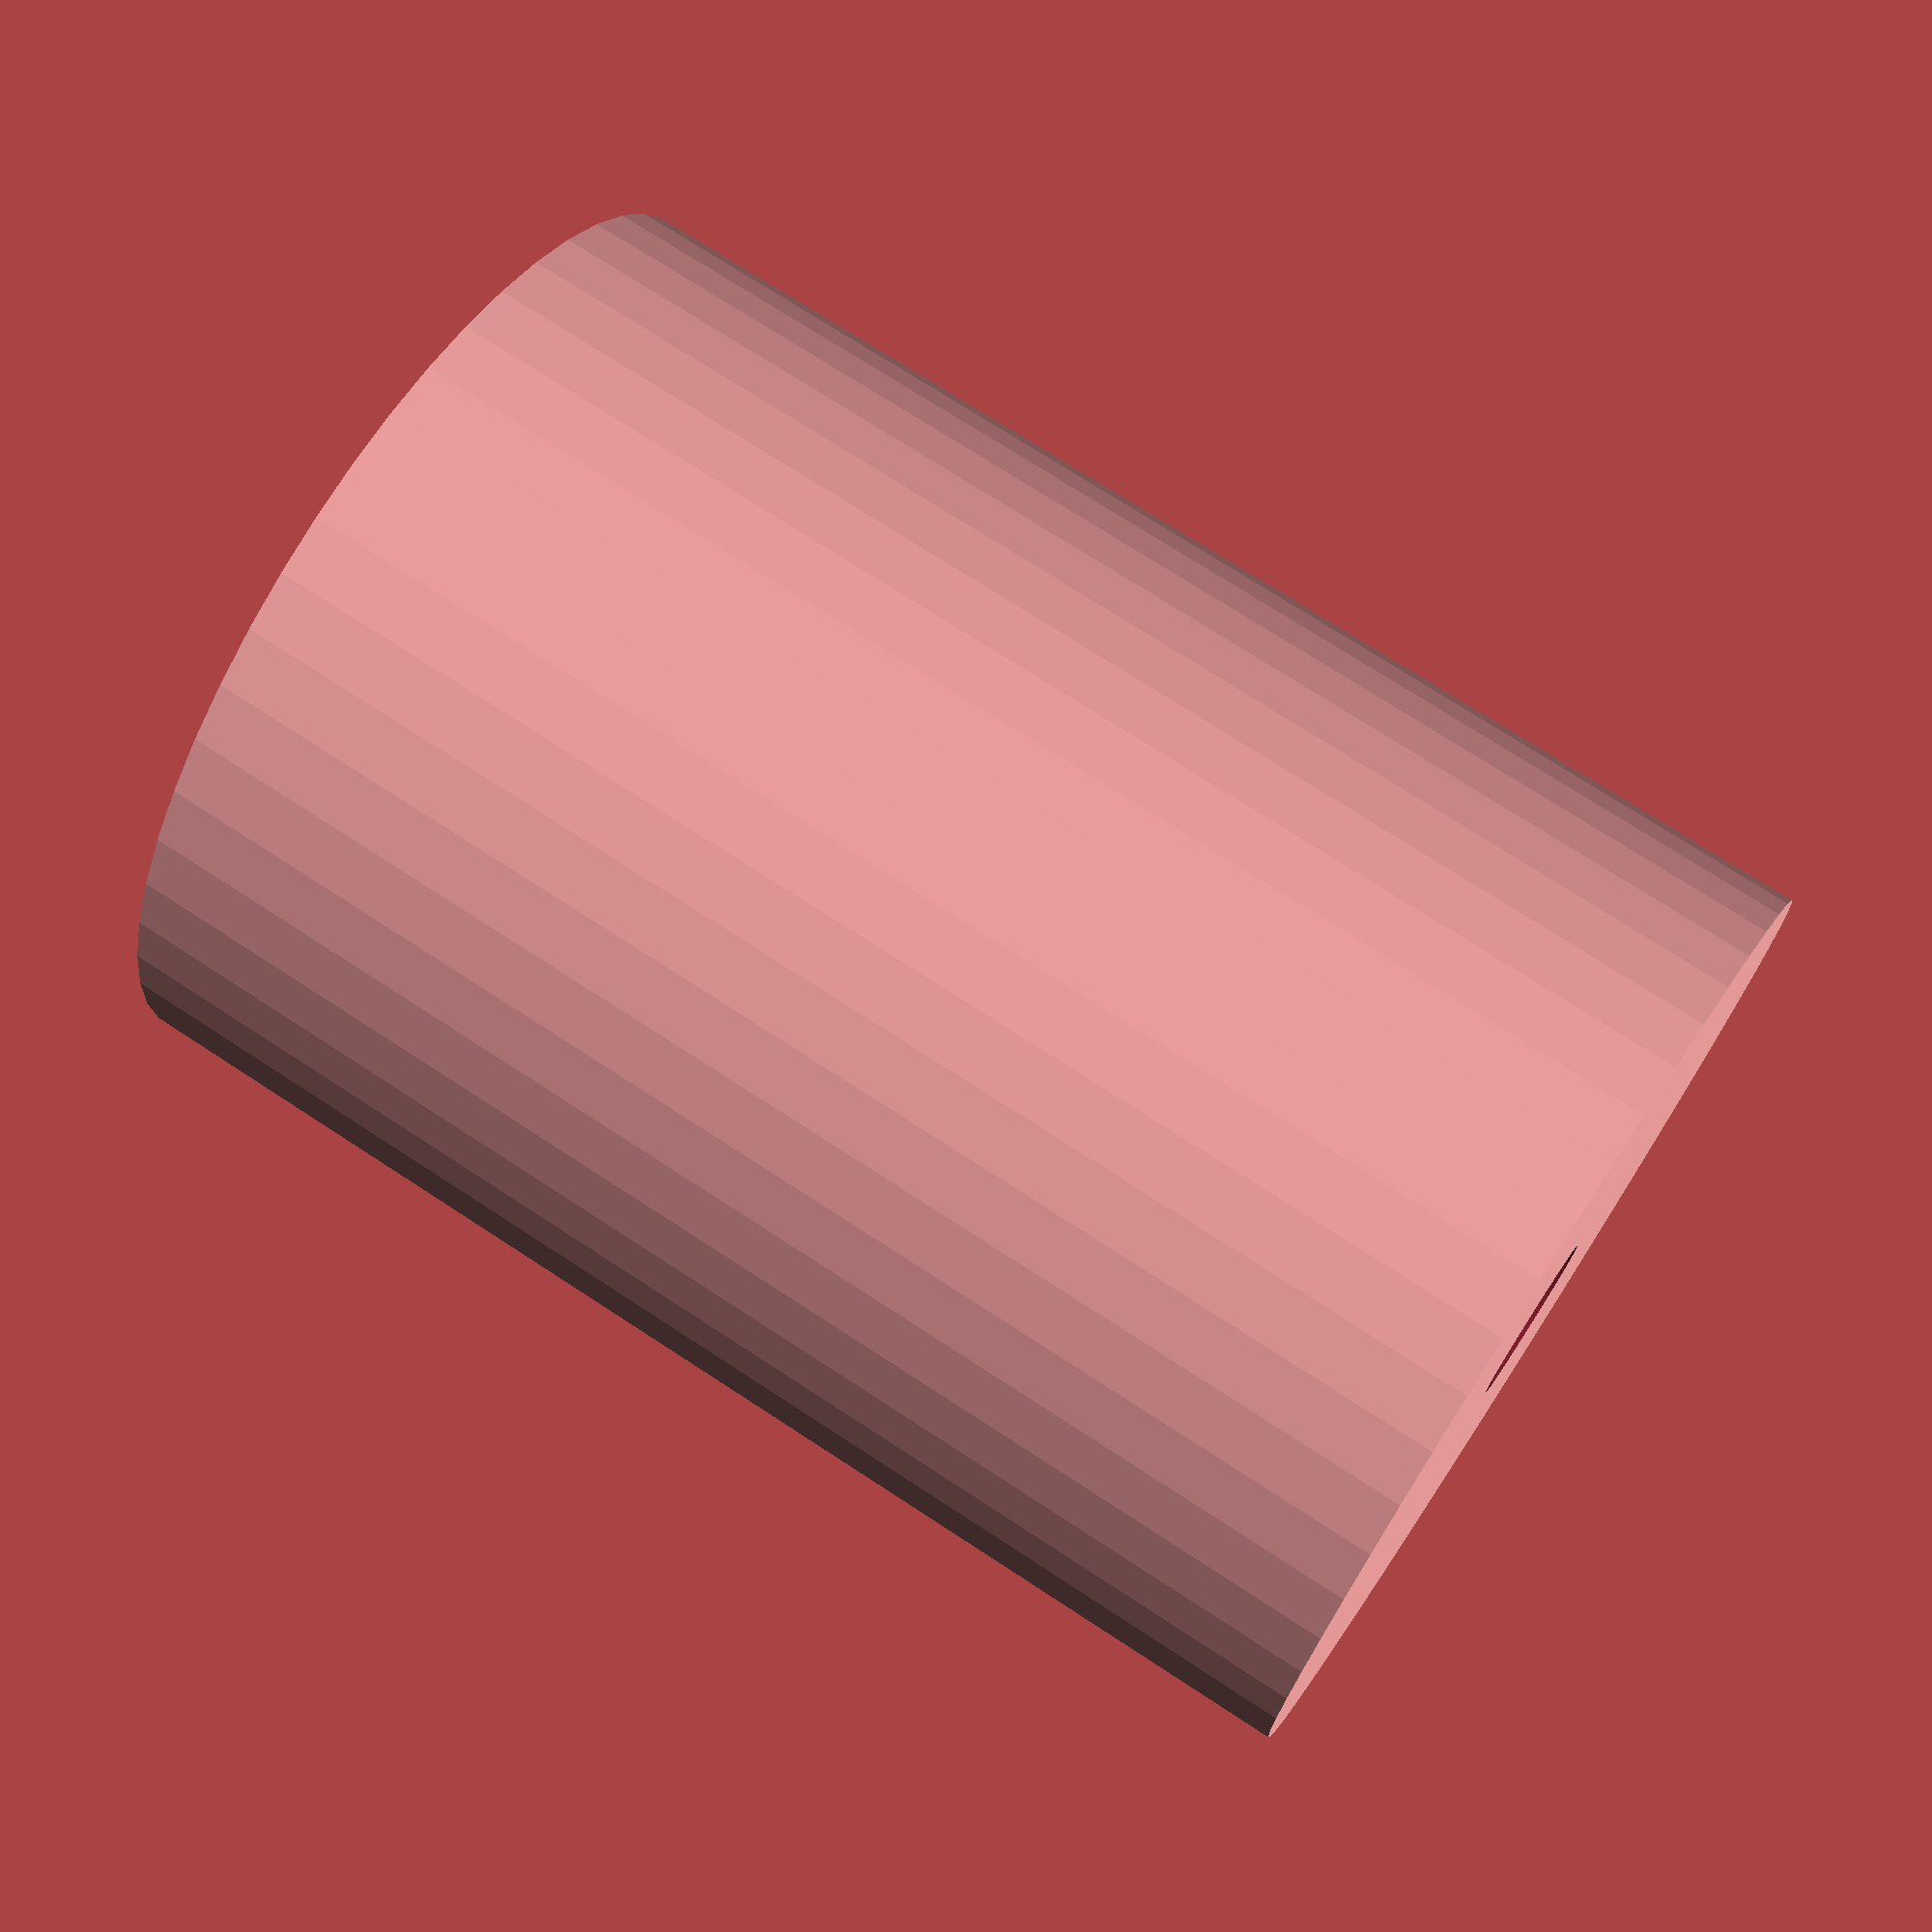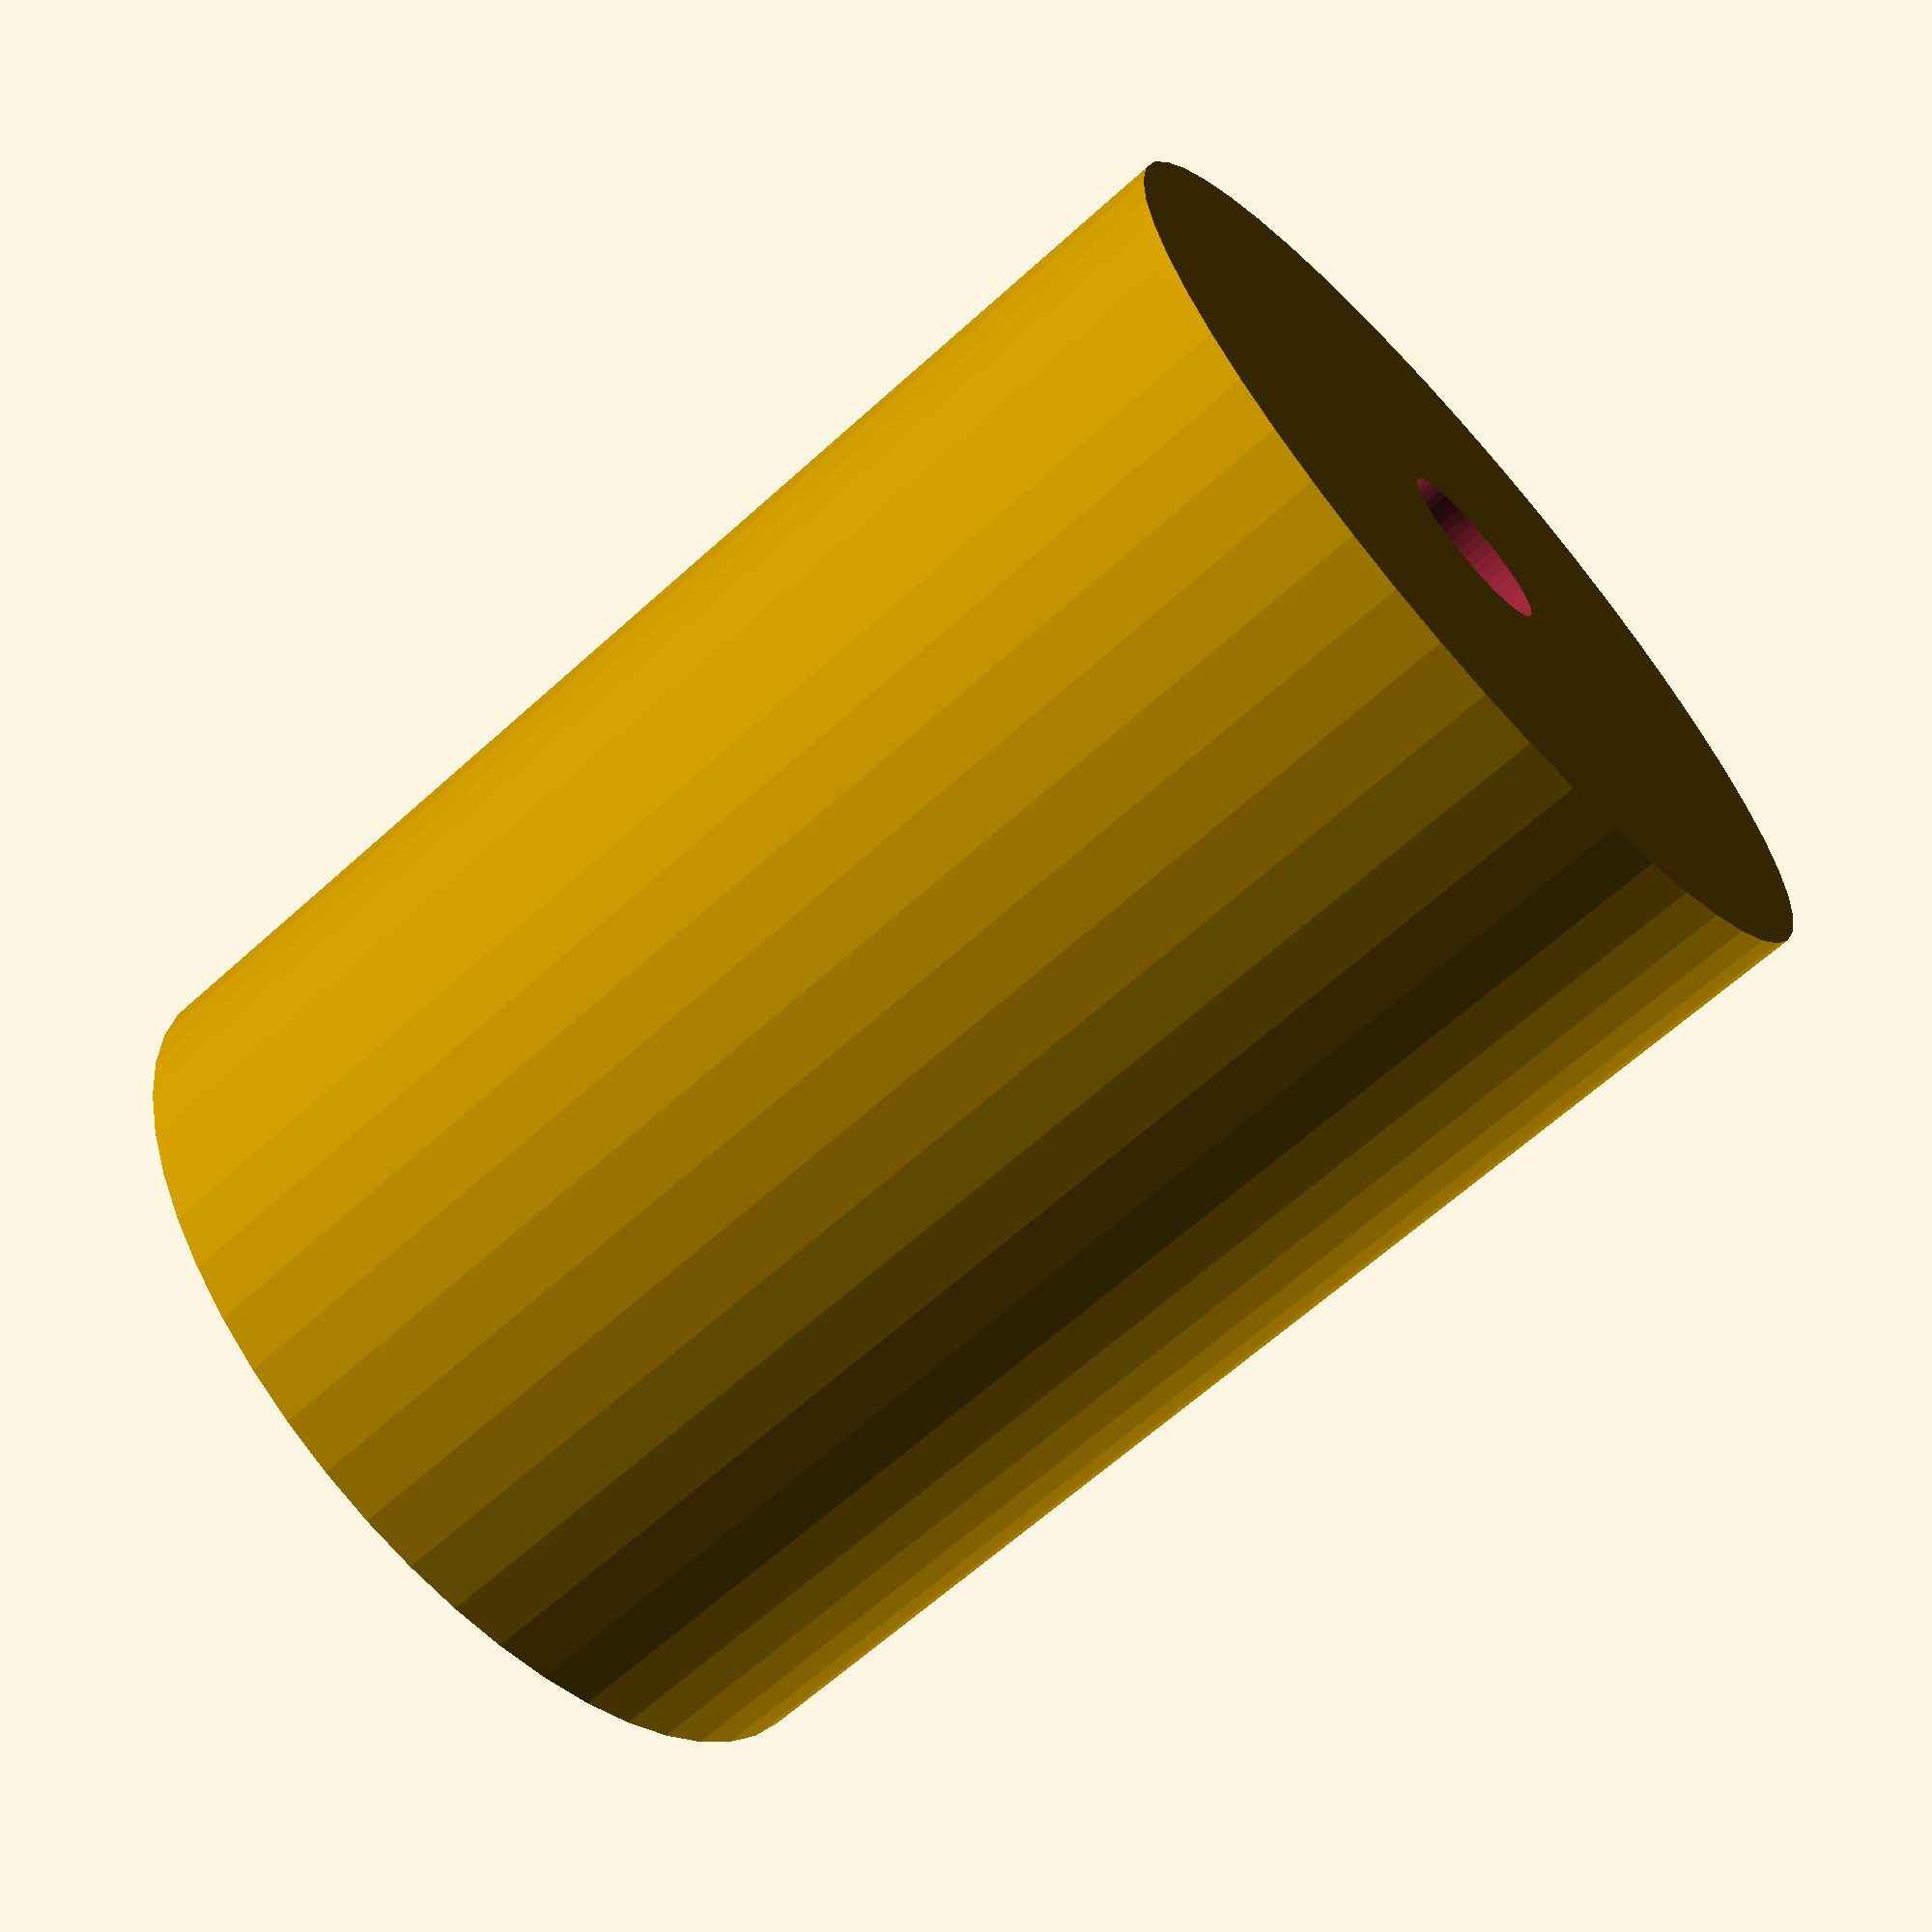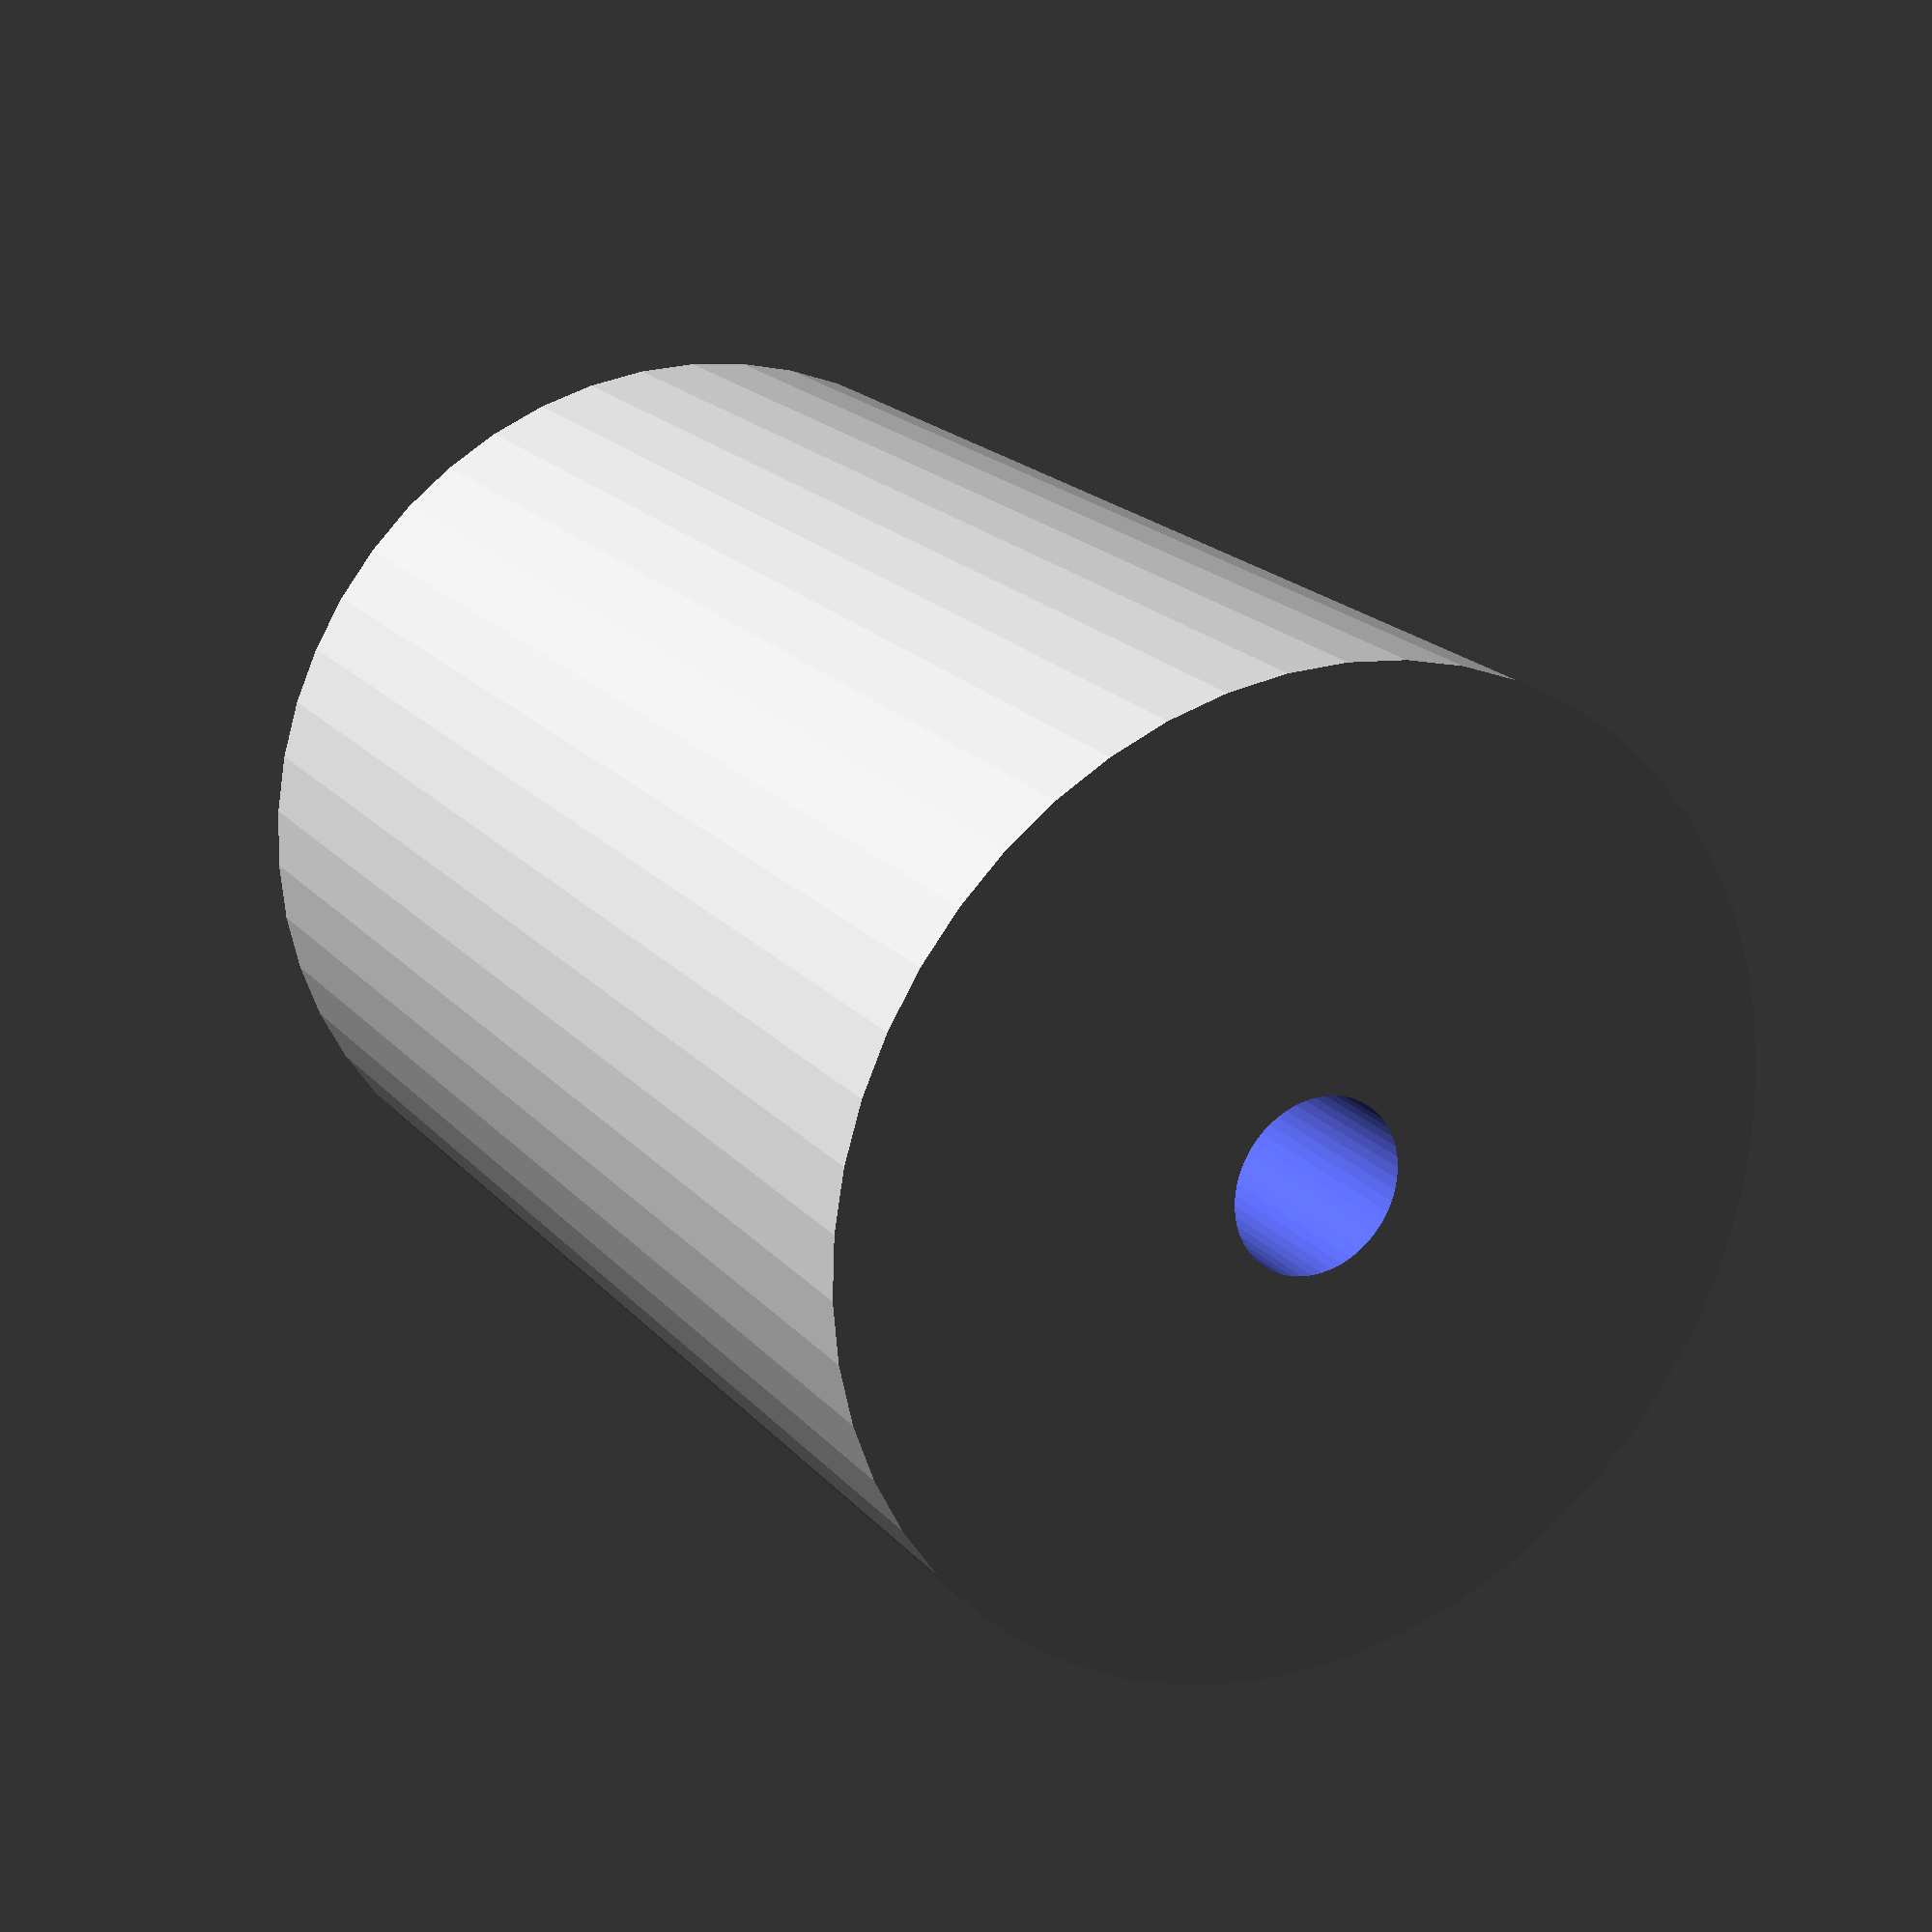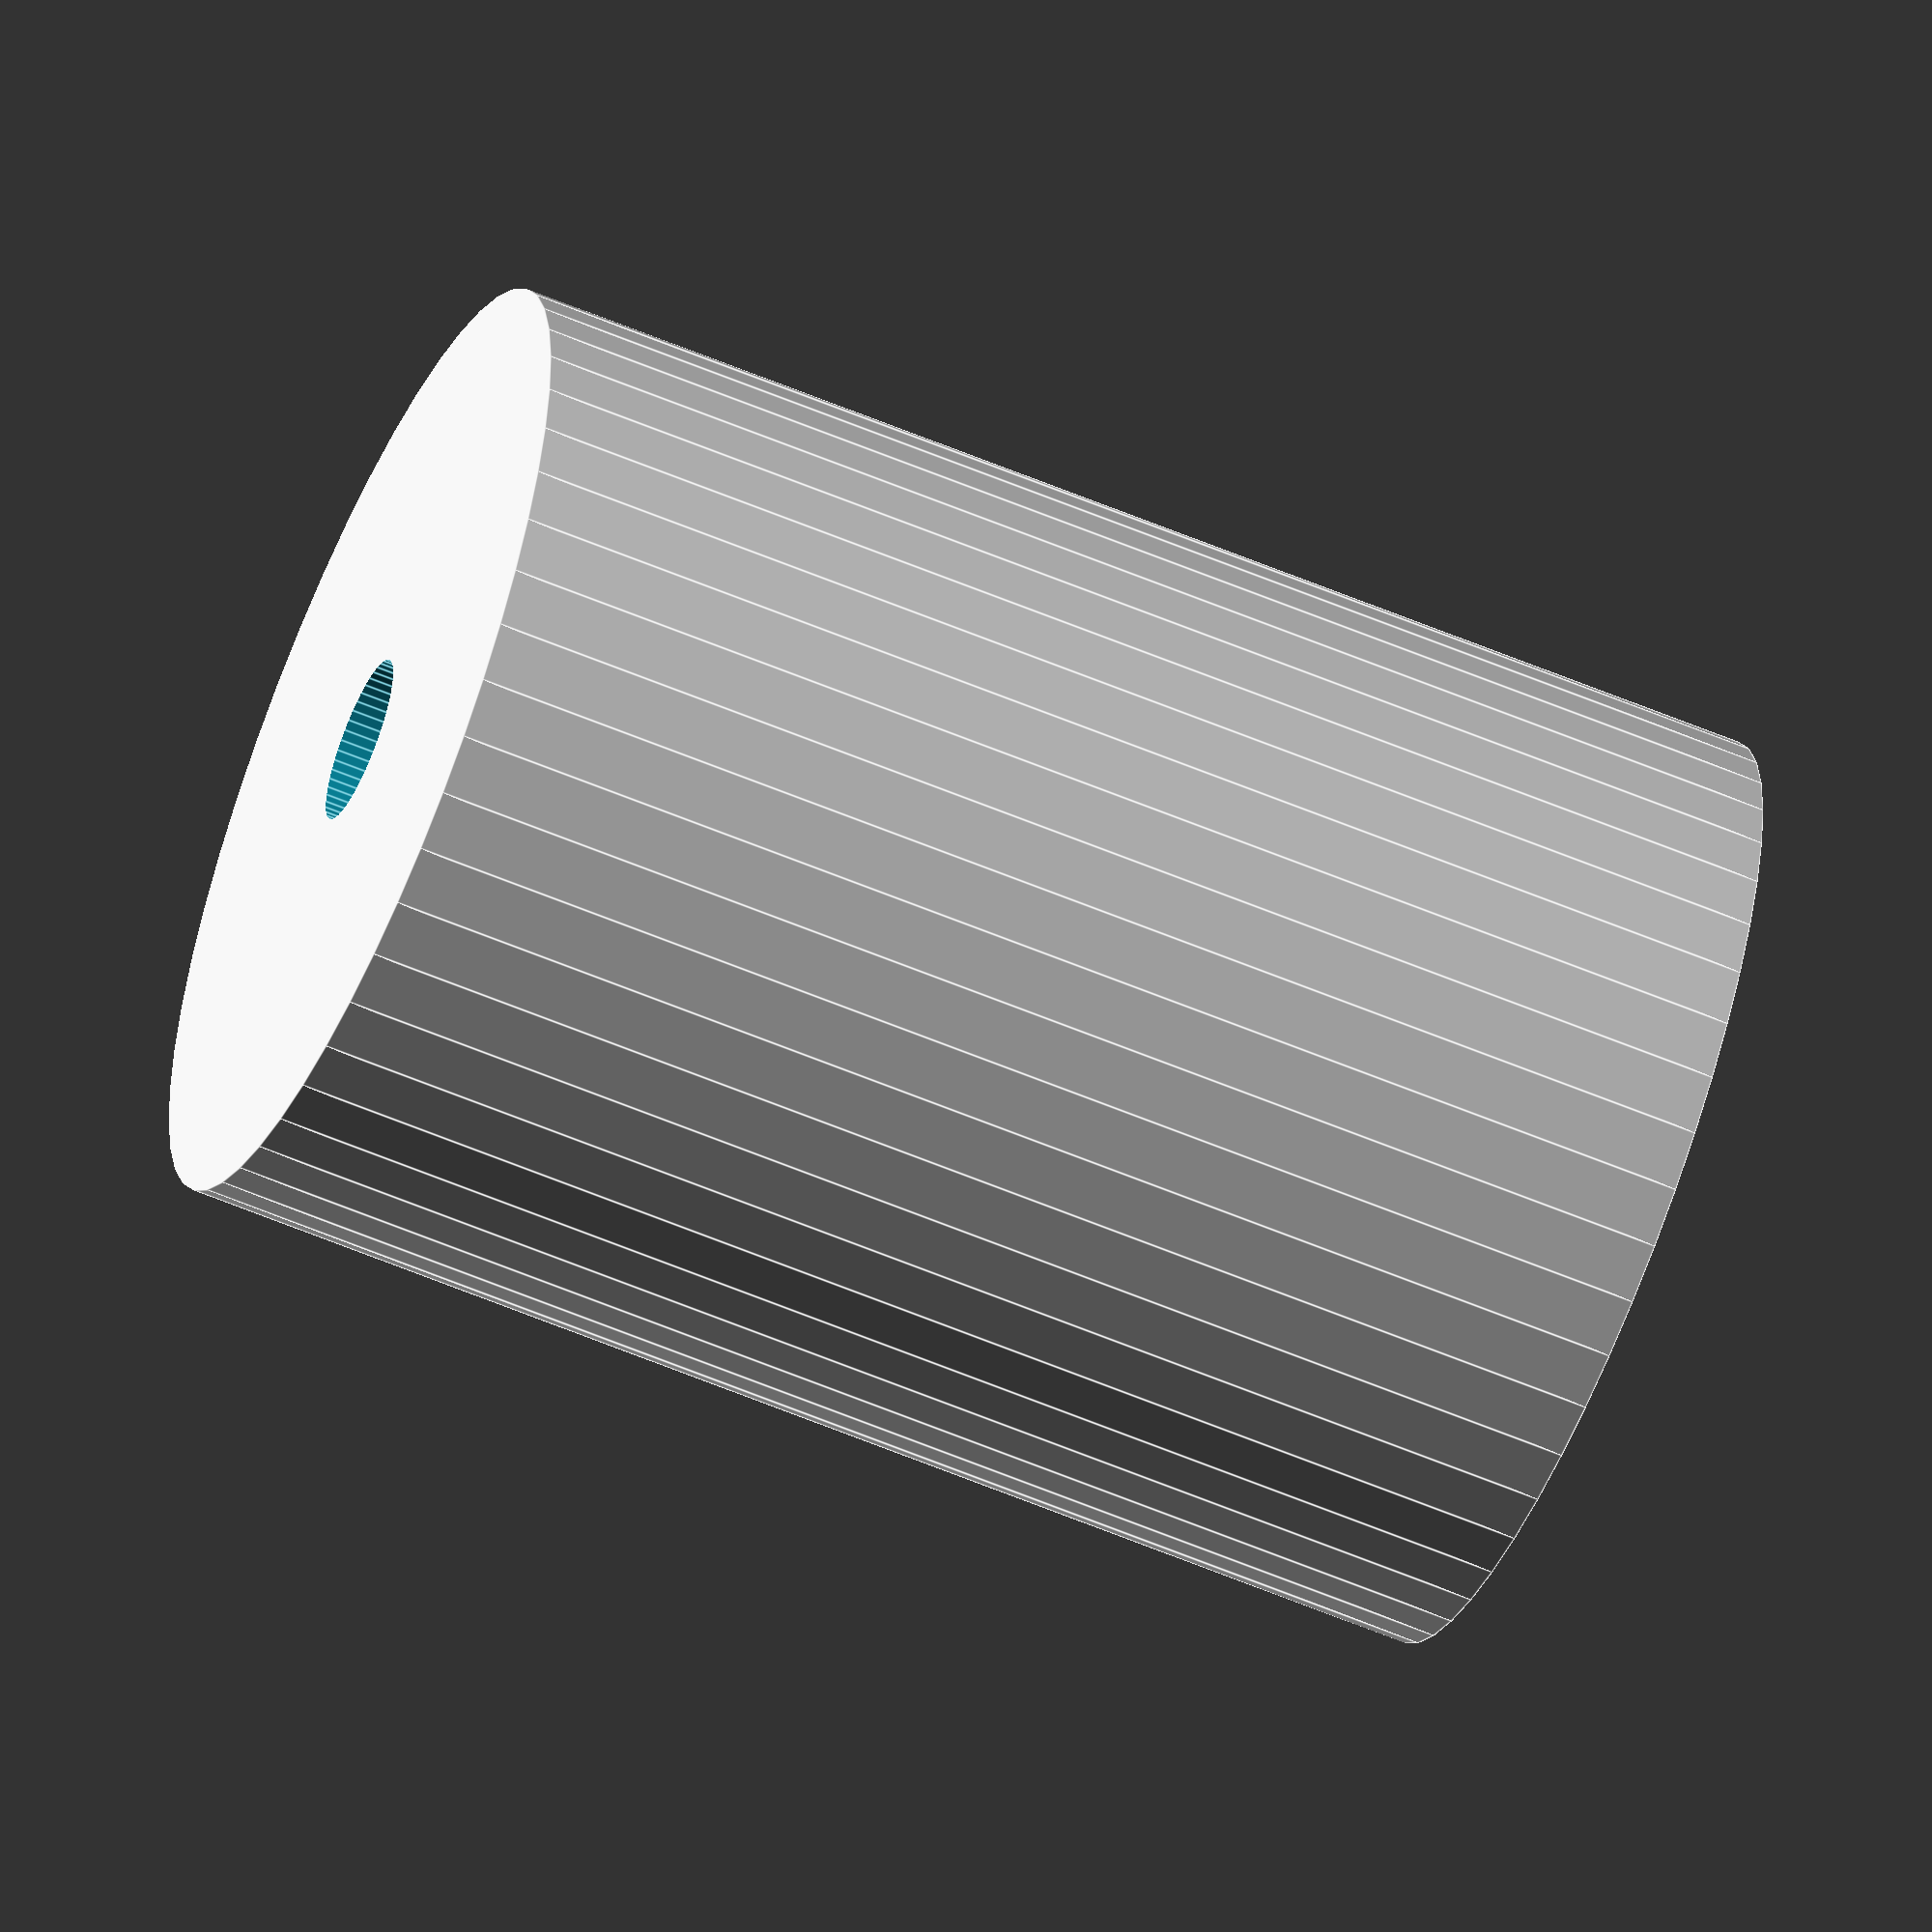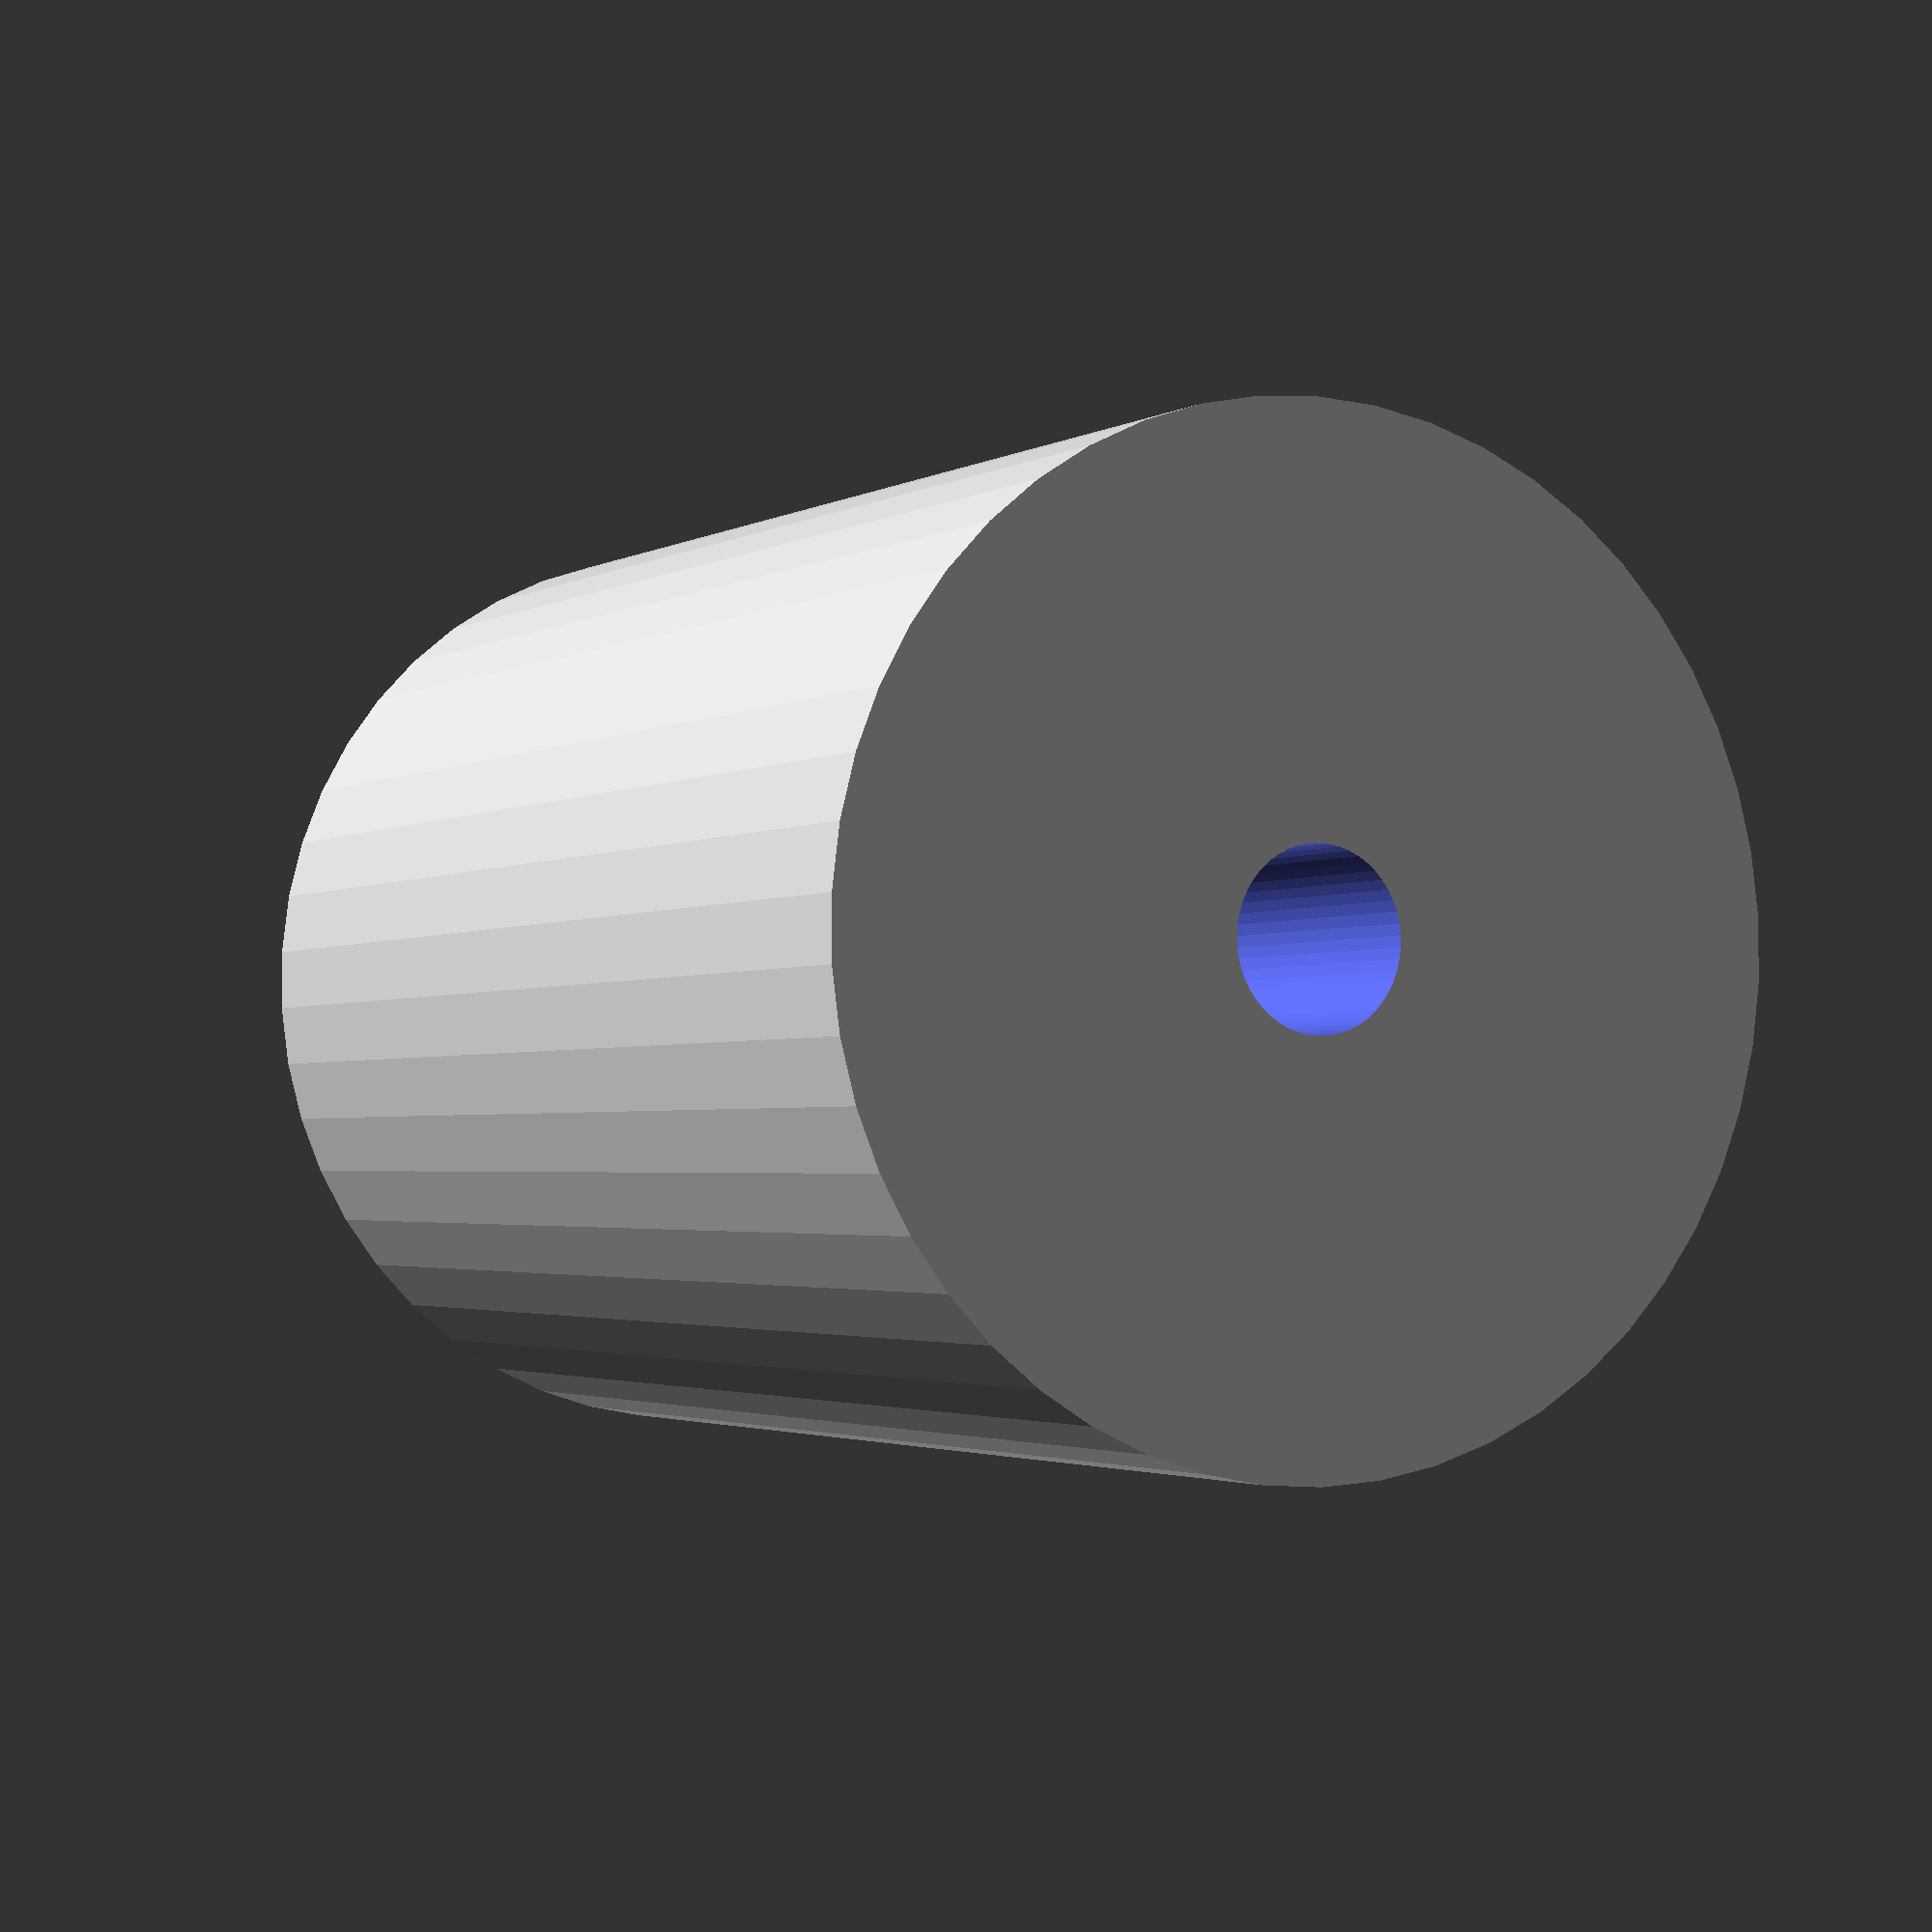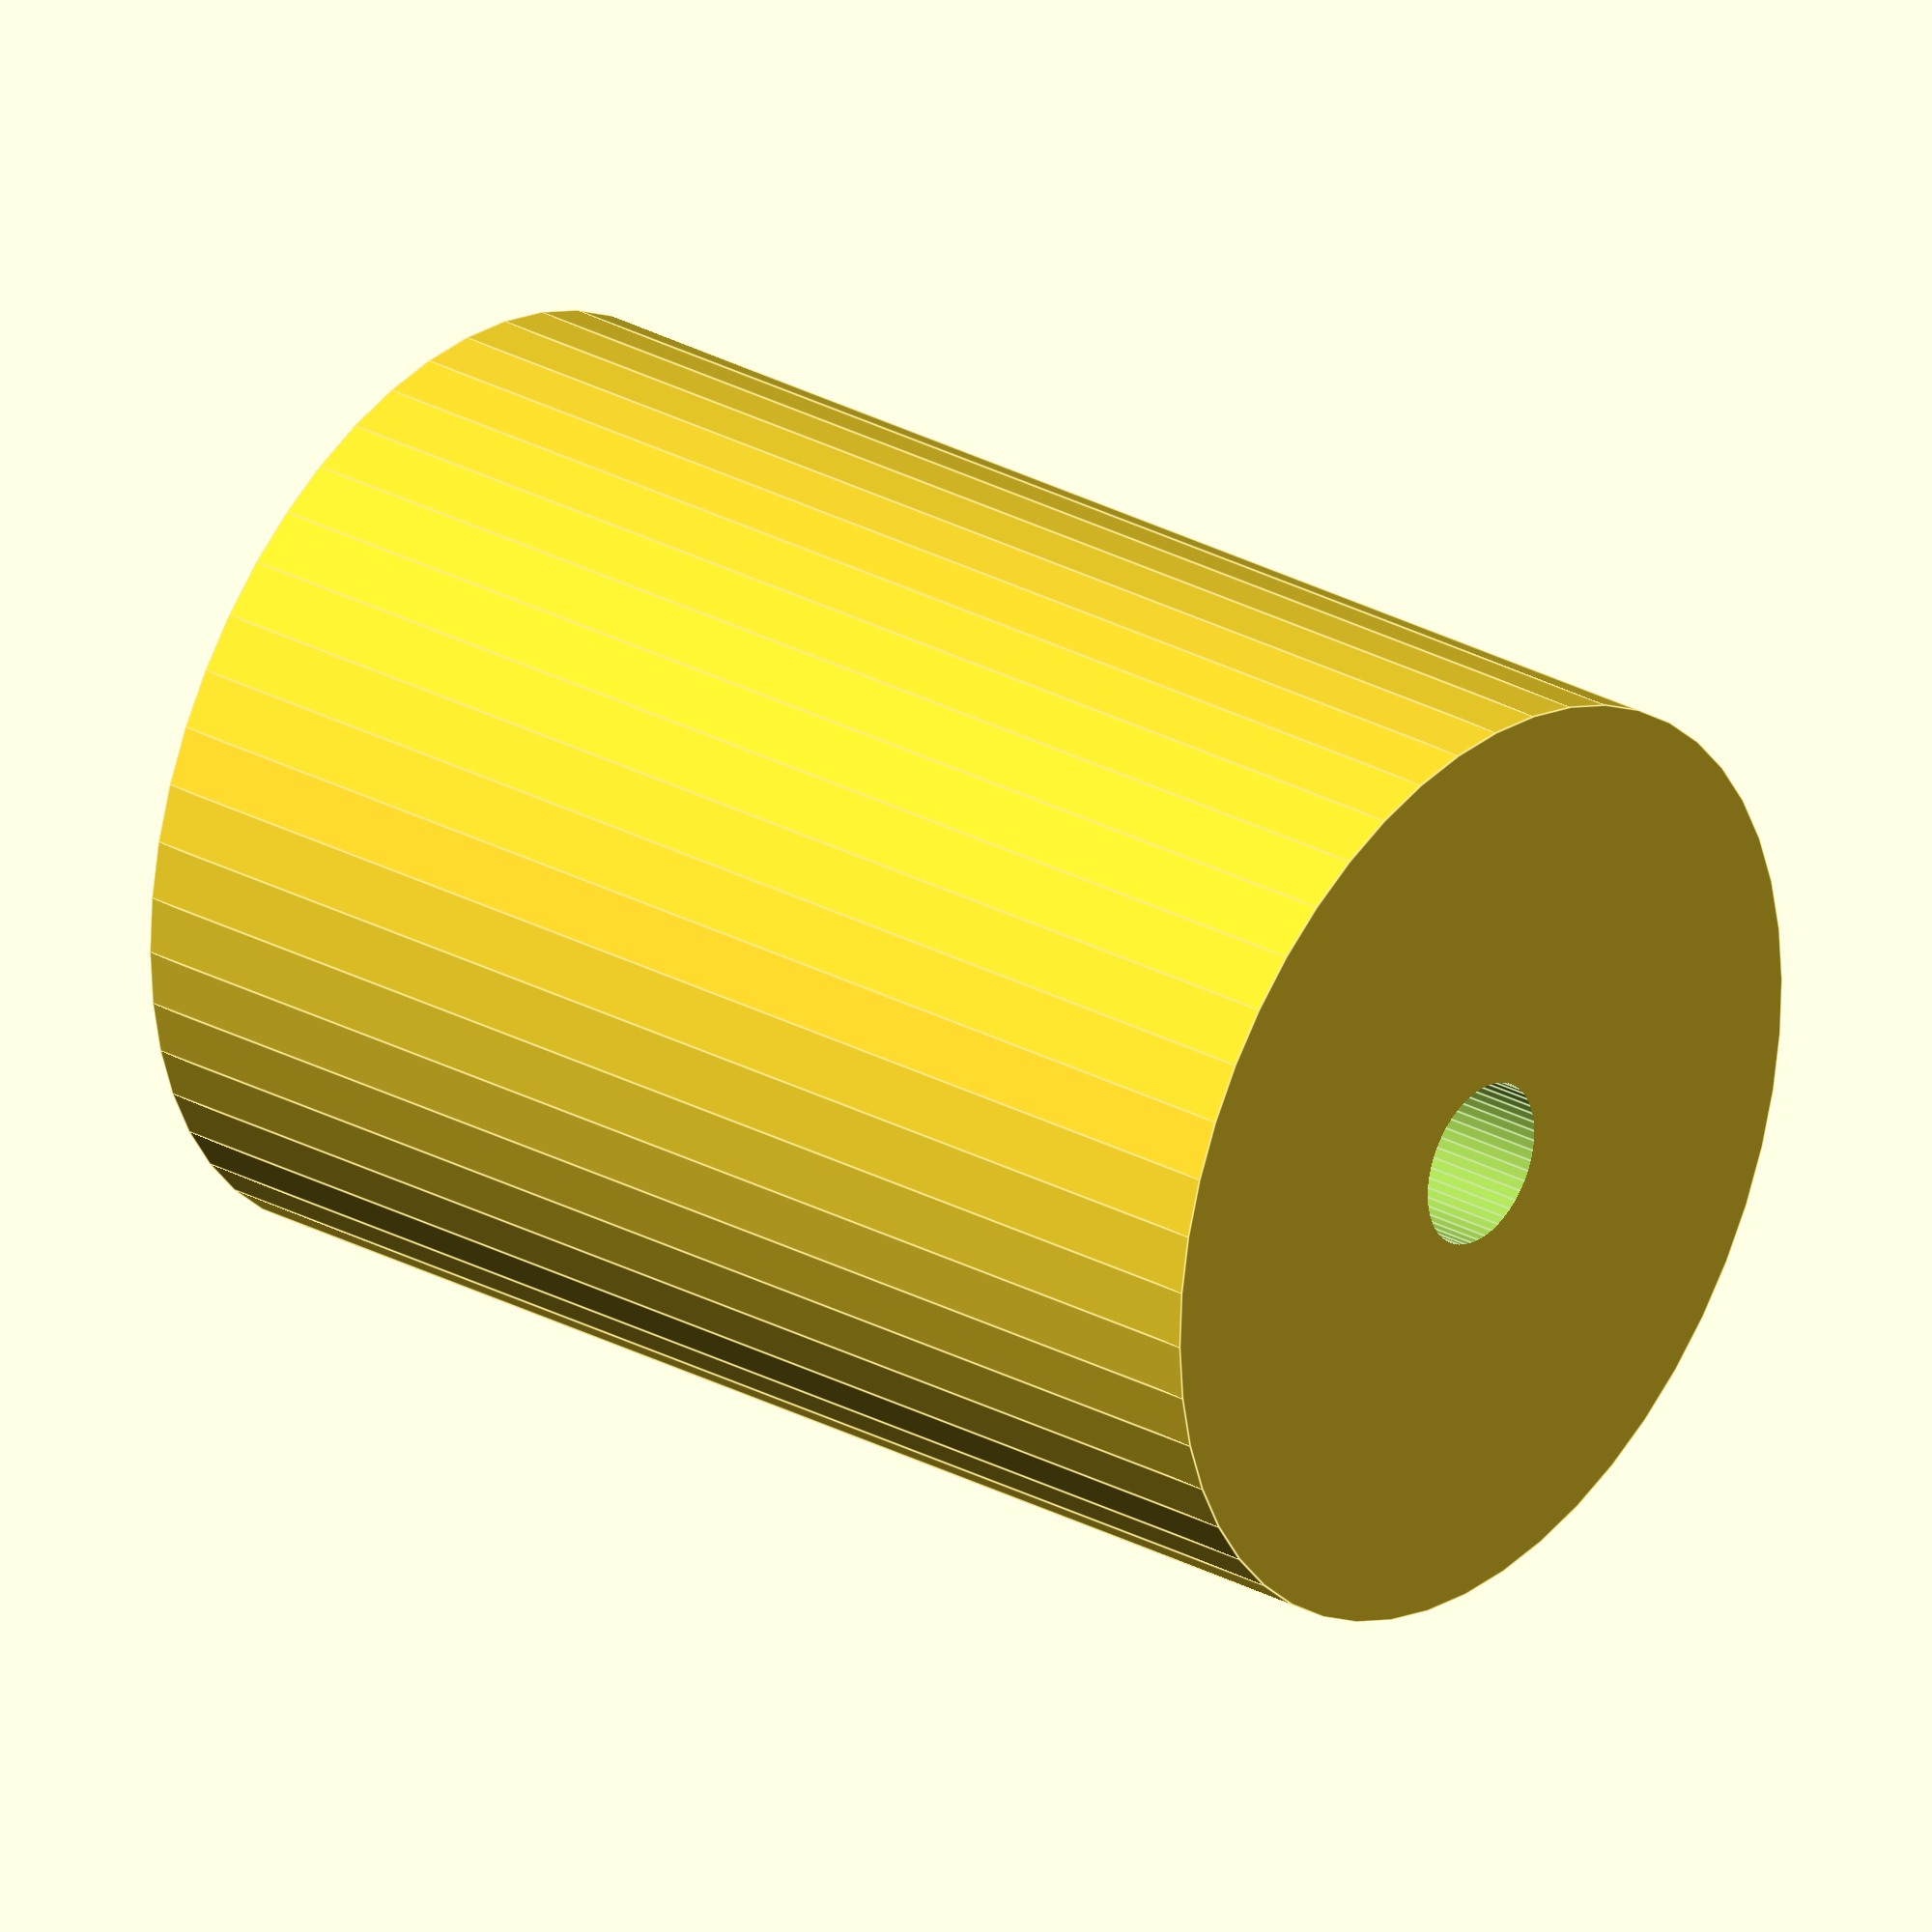
<openscad>
$fn = 50;


difference() {
	union() {
		translate(v = [0, 0, -33.0000000000]) {
			cylinder(h = 66, r = 24.0000000000);
		}
	}
	union() {
		translate(v = [0, 0, -100.0000000000]) {
			cylinder(h = 200, r = 4.2500000000);
		}
	}
}
</openscad>
<views>
elev=107.1 azim=36.3 roll=236.8 proj=p view=solid
elev=244.8 azim=327.0 roll=227.7 proj=p view=wireframe
elev=340.4 azim=200.1 roll=331.9 proj=p view=solid
elev=239.7 azim=280.3 roll=113.4 proj=o view=edges
elev=2.3 azim=183.5 roll=331.9 proj=p view=solid
elev=331.5 azim=287.3 roll=308.8 proj=o view=edges
</views>
